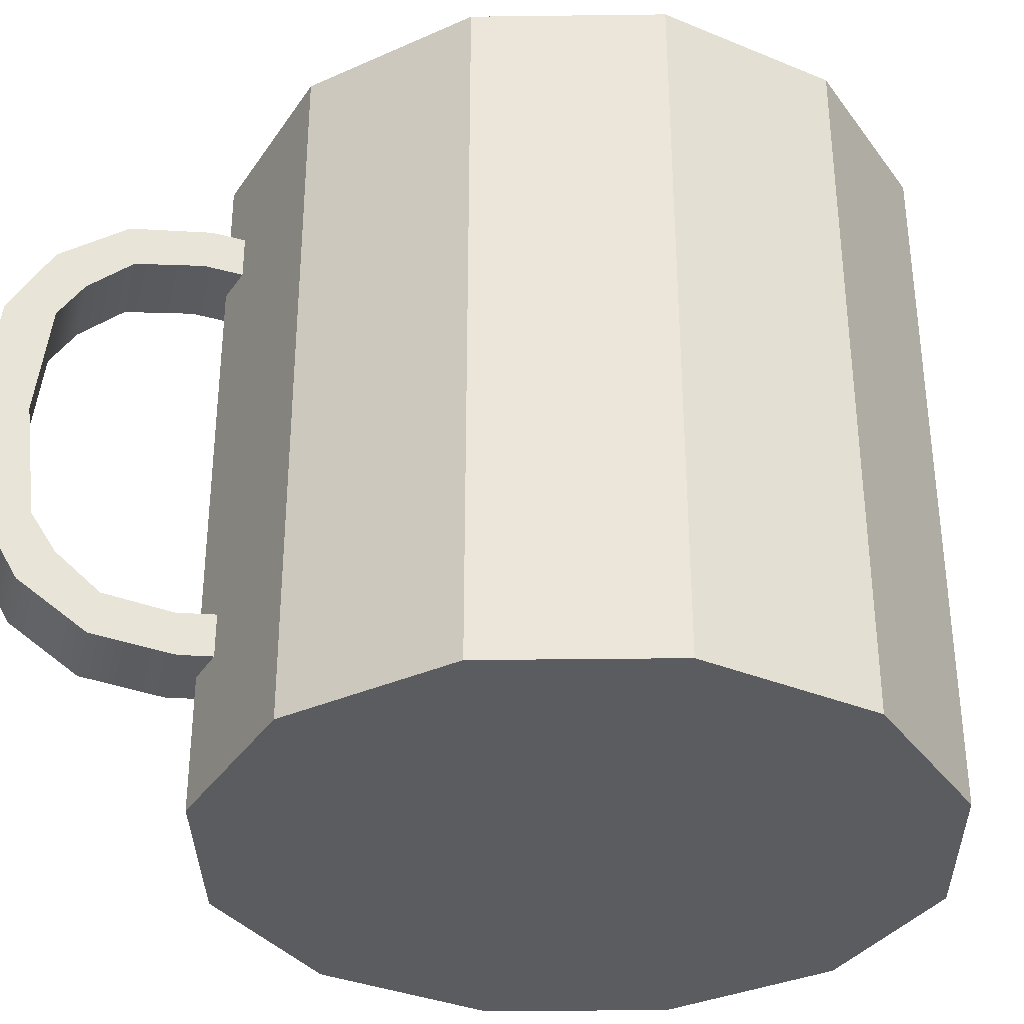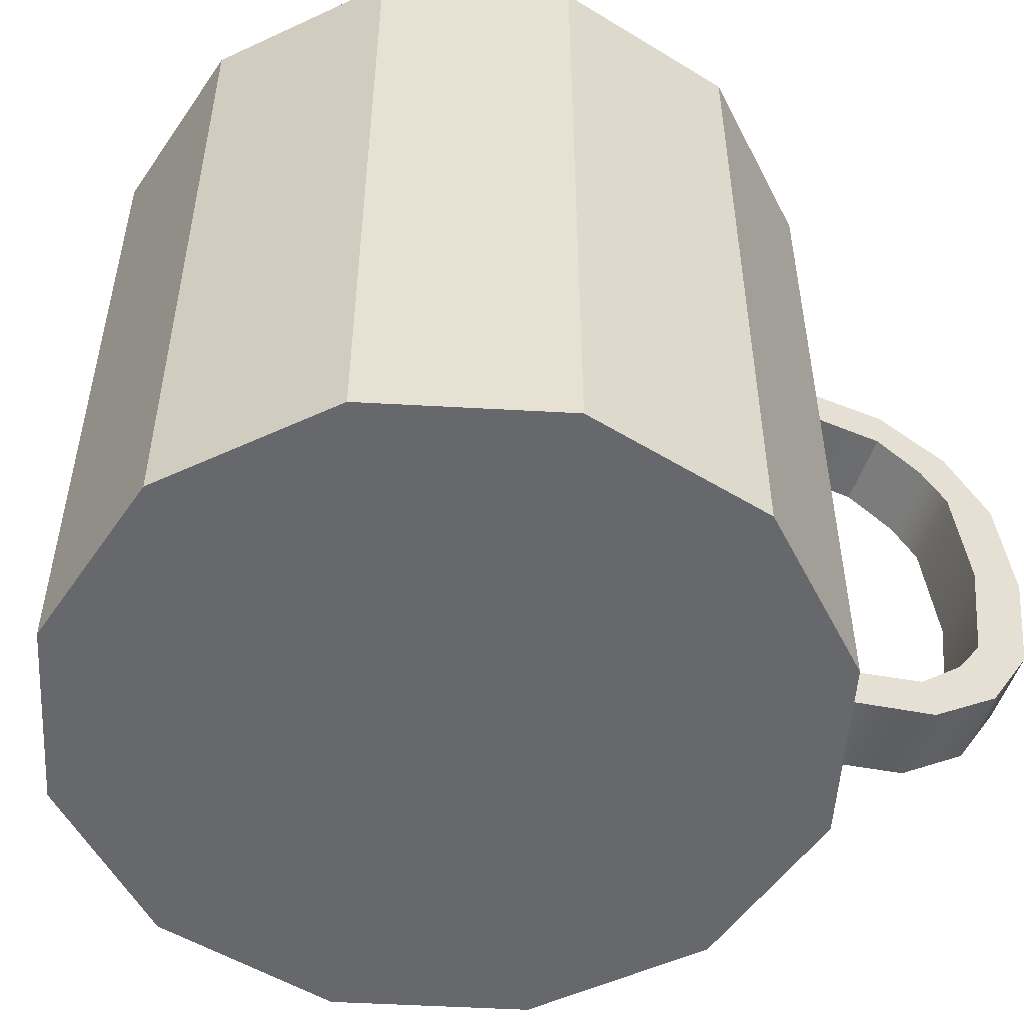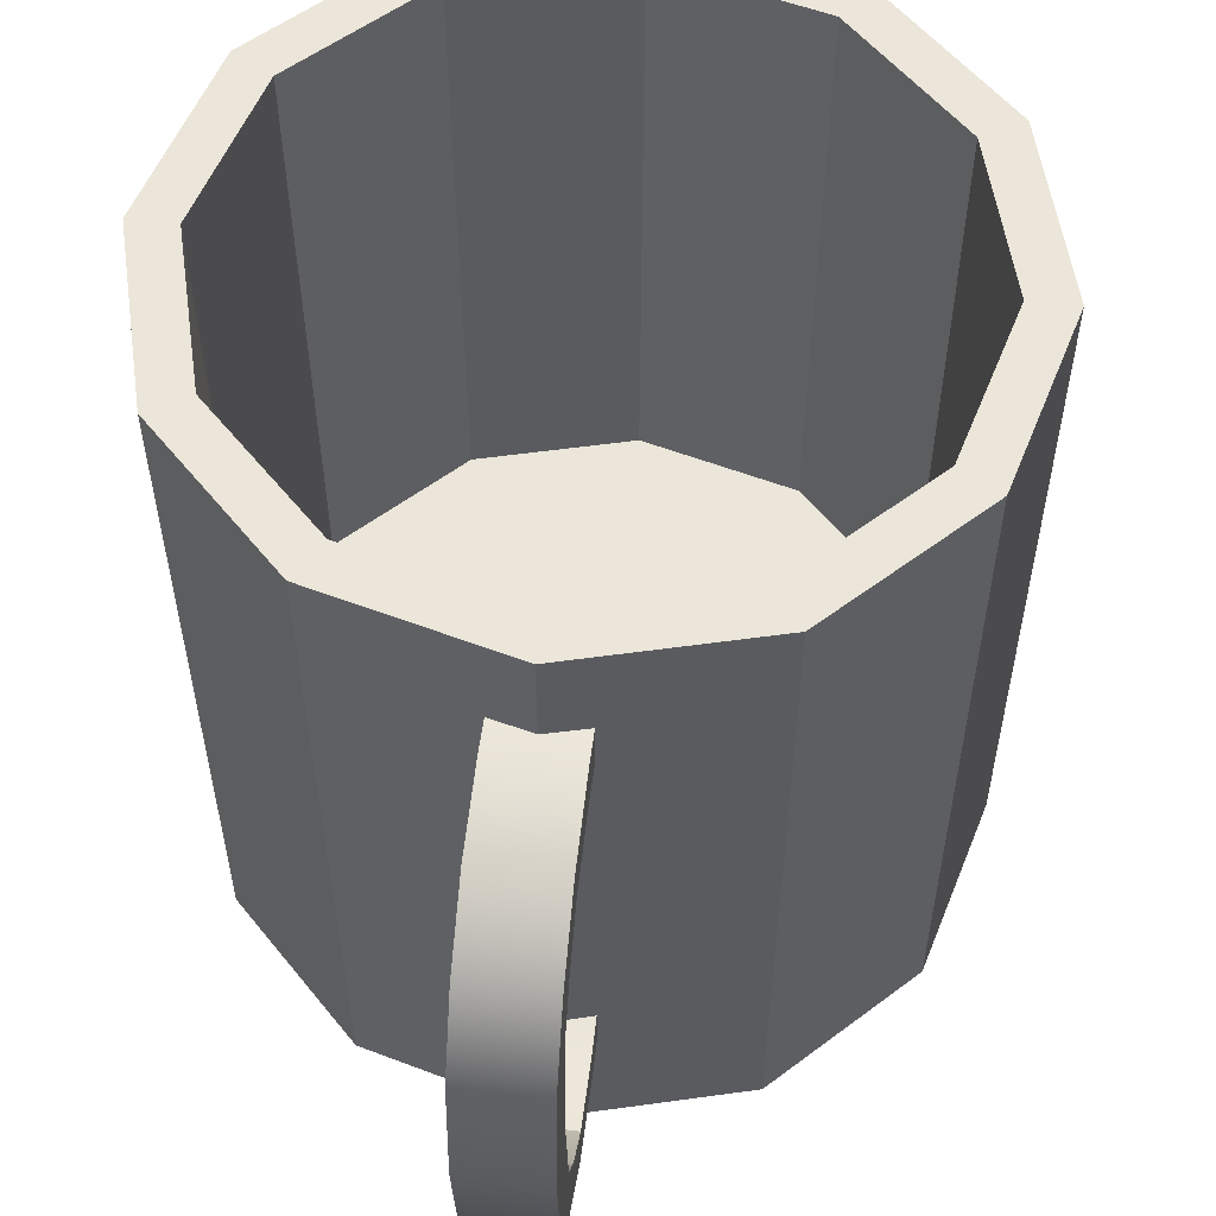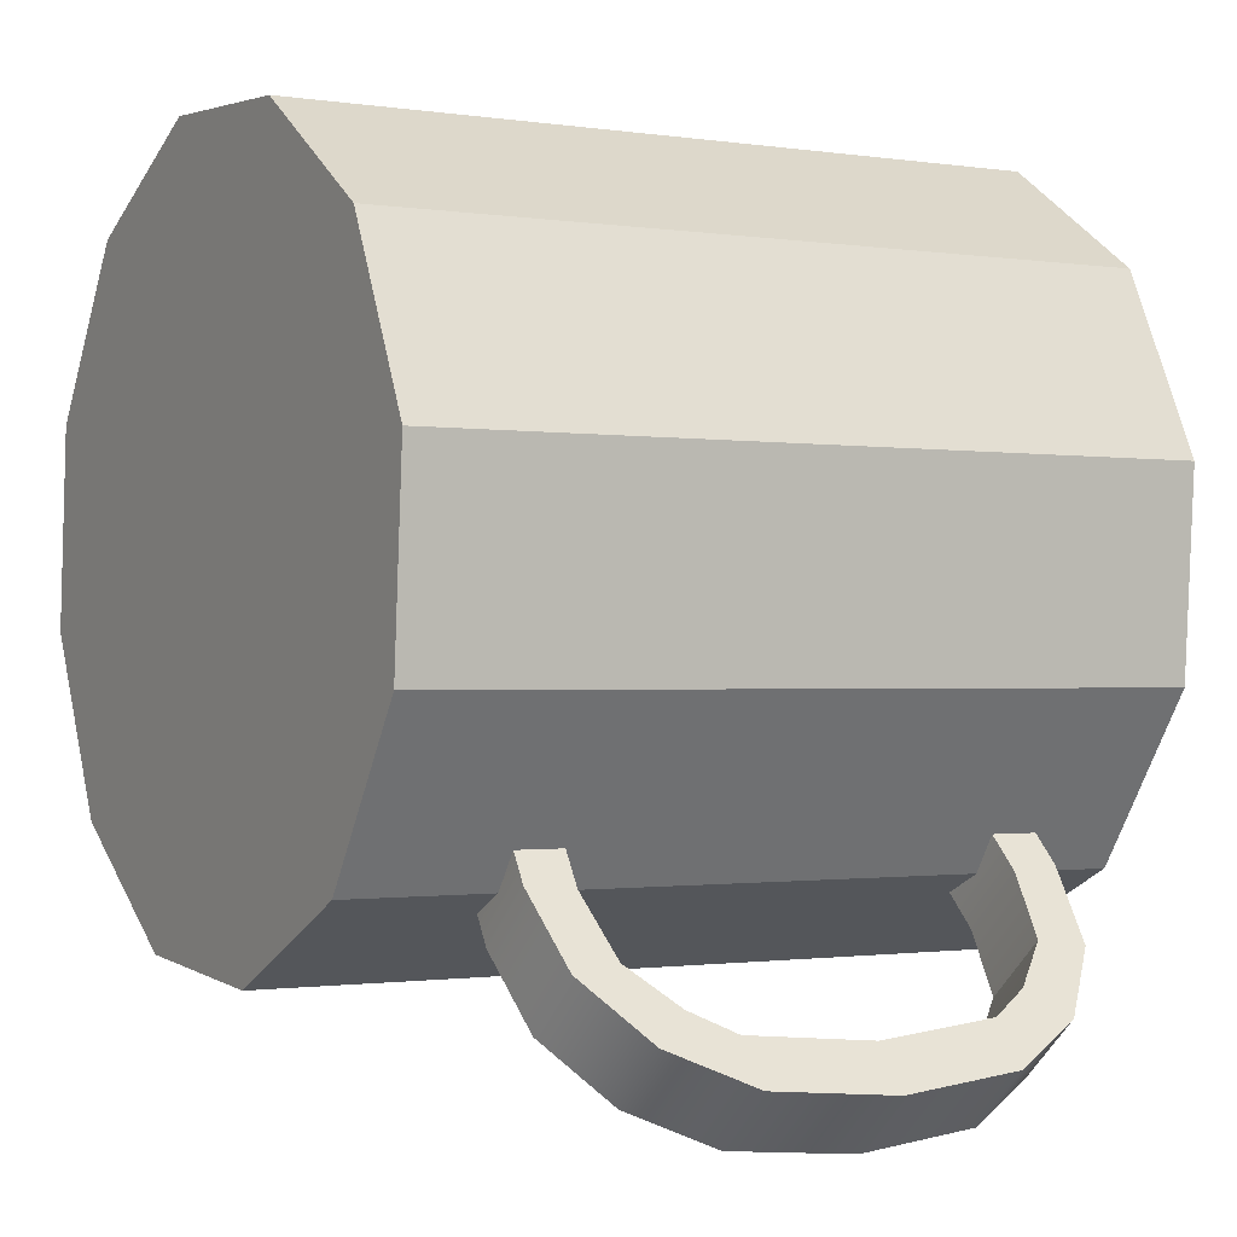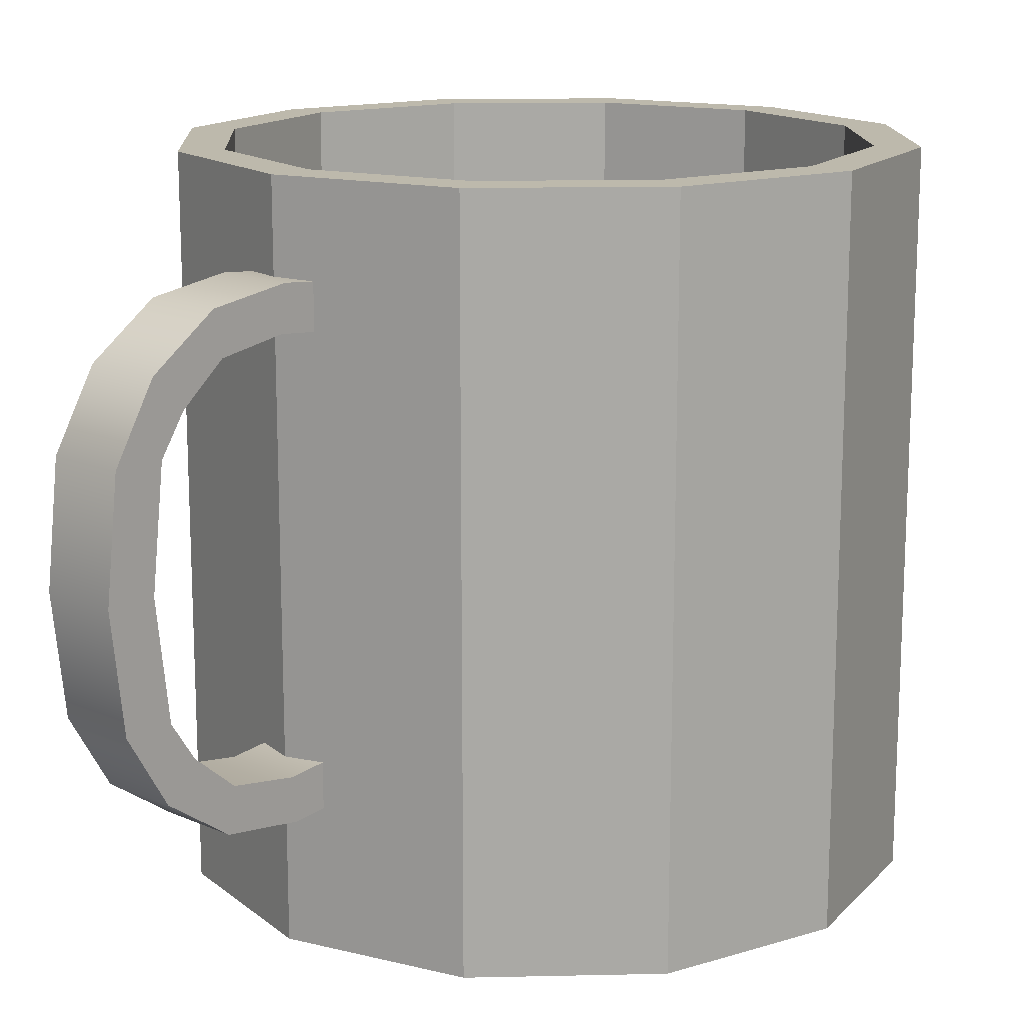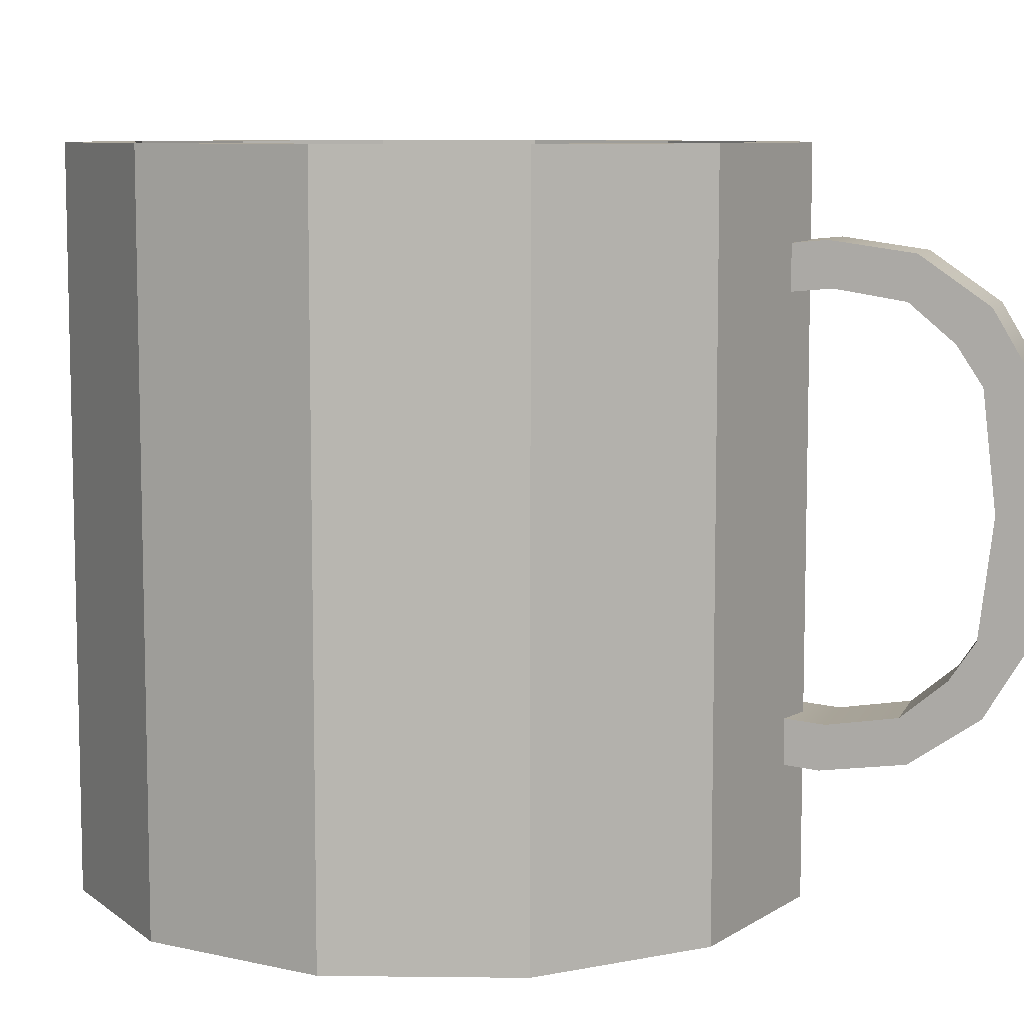
<metadata>
{"format":"obj","ext":"obj","renderer":"f3d","projection":"perspective","resolution":1024,"background":"white","views":[{"elev":-34.3,"azim":-145.0,"up":"+Y"},{"elev":-52.3,"azim":30.6,"up":"+Y"},{"elev":55.8,"azim":145.8,"up":"+Y"},{"elev":-1.0,"azim":60.1,"up":"+Z"},{"elev":15.0,"azim":-178.6,"up":"+Y"},{"elev":8.3,"azim":65.8,"up":"+Y"}]}
</metadata>
<code>
g default
v 0.2154 2.718 -0.1553
v 0.2154 2.831 -0.1553
v 0.1997 2.718 -0.1374
v 0.1997 2.831 -0.1374
v 0.1711 2.718 -0.1622
v 0.1711 2.831 -0.1622
v 0.1868 2.718 -0.1802
v 0.1868 2.831 -0.1802
v 0.1732 2.866 -0.1645
v 0.2018 2.866 -0.1397
v 0.1631 2.849 -0.153
v 0.1917 2.849 -0.1281
v 0.1732 2.683 -0.1645
v 0.2018 2.683 -0.1397
v 0.1917 2.7 -0.1281
v 0.1631 2.7 -0.153
v 0.1516 2.889 -0.1397
v 0.1802 2.889 -0.1148
v 0.149 2.867 -0.1367
v 0.1776 2.867 -0.1119
v 0.1516 2.66 -0.1397
v 0.1802 2.66 -0.1148
v 0.1776 2.682 -0.1119
v 0.149 2.682 -0.1367
v 0.1257 2.894 -0.1098
v 0.1543 2.894 -0.08499
v 0.1273 2.873 -0.1117
v 0.1559 2.873 -0.08685
v 0.1257 2.655 -0.1098
v 0.1543 2.655 -0.08499
v 0.1559 2.676 -0.08685
v 0.1273 2.676 -0.1117
v 0.1108 2.892 -0.09263
v 0.1394 2.892 -0.0678
v 0.1124 2.871 -0.0945
v 0.141 2.871 -0.06966
v 0.1108 2.657 -0.09263
v 0.1394 2.657 -0.0678
v 0.141 2.678 -0.06966
v 0.1124 2.678 -0.0945
v 0.2197 2.775 -0.1603
v 0.1911 2.775 -0.1851
v 0.1754 2.775 -0.1671
v 0.204 2.775 -0.1423
g pCube9 Mug
f 44 41 2 4
f 43 44 4 6
f 42 43 6 8
f 41 42 8 2
f 34 33 35 36
f 37 38 39 40
f 2 8 9 10
f 8 6 11 9
f 6 4 12 11
f 4 2 10 12
f 7 1 14 13
f 1 3 15 14
f 3 5 16 15
f 5 7 13 16
f 10 9 17 18
f 9 11 19 17
f 11 12 20 19
f 12 10 18 20
f 13 14 22 21
f 14 15 23 22
f 15 16 24 23
f 16 13 21 24
f 18 17 25 26
f 17 19 27 25
f 19 20 28 27
f 20 18 26 28
f 21 22 30 29
f 22 23 31 30
f 23 24 32 31
f 24 21 29 32
f 26 25 33 34
f 25 27 35 33
f 27 28 36 35
f 28 26 34 36
f 29 30 38 37
f 30 31 39 38
f 31 32 40 39
f 32 29 37 40
f 7 42 41 1
f 5 43 42 7
f 3 44 43 5
f 1 41 44 3
g default
v 0.05205 2.59 -0.1283
v -0.03745 2.59 -0.122
v -0.1118 2.59 -0.0718
v -0.1511 2.59 0.008867
v -0.1448 2.59 0.09836
v -0.09455 2.59 0.1727
v -0.01389 2.59 0.212
v 0.07561 2.59 0.2057
v 0.15 2.59 0.1555
v 0.1892 2.59 0.07481
v 0.1829 2.59 -0.01469
v 0.1327 2.59 -0.08904
v 0.05205 2.936 -0.1283
v -0.03745 2.936 -0.122
v -0.1118 2.936 -0.0718
v -0.1511 2.936 0.008867
v -0.1448 2.936 0.09836
v -0.09455 2.936 0.1727
v -0.01389 2.936 0.212
v 0.07561 2.936 0.2057
v 0.15 2.936 0.1555
v 0.1892 2.936 0.07481
v 0.1829 2.936 -0.01469
v 0.1327 2.936 -0.08904
v 0.01908 2.59 0.04184
v 0.048 2.936 -0.1074
v -0.03051 2.936 -0.1019
v -0.09573 2.936 -0.05784
v -0.1302 2.936 0.01291
v -0.1246 2.936 0.09142
v -0.0806 2.936 0.1566
v -0.00984 2.936 0.1911
v 0.06867 2.936 0.1856
v 0.1339 2.936 0.1415
v 0.1683 2.936 0.07076
v 0.1628 2.936 -0.007751
v 0.1188 2.936 -0.07297
v 0.048 2.633 -0.1074
v -0.03051 2.633 -0.1019
v 0.01908 2.633 0.04184
v -0.09573 2.633 -0.05784
v -0.1302 2.633 0.01291
v -0.1246 2.633 0.09142
v -0.0806 2.633 0.1566
v -0.00984 2.633 0.1911
v 0.06867 2.633 0.1856
v 0.1339 2.633 0.1415
v 0.1683 2.633 0.07076
v 0.1628 2.633 -0.007751
v 0.1188 2.633 -0.07297
g Mug pCylinder16
f 45 46 58 57
f 46 47 59 58
f 47 48 60 59
f 48 49 61 60
f 49 50 62 61
f 50 51 63 62
f 51 52 64 63
f 52 53 65 64
f 53 54 66 65
f 54 55 67 66
f 55 56 68 67
f 56 45 57 68
f 46 45 69
f 47 46 69
f 48 47 69
f 49 48 69
f 50 49 69
f 51 50 69
f 52 51 69
f 53 52 69
f 54 53 69
f 55 54 69
f 56 55 69
f 45 56 69
f 82 83 84
f 83 85 84
f 85 86 84
f 86 87 84
f 87 88 84
f 88 89 84
f 89 90 84
f 90 91 84
f 91 92 84
f 92 93 84
f 93 94 84
f 94 82 84
f 57 58 71 70
f 58 59 72 71
f 59 60 73 72
f 60 61 74 73
f 61 62 75 74
f 62 63 76 75
f 63 64 77 76
f 64 65 78 77
f 65 66 79 78
f 66 67 80 79
f 67 68 81 80
f 68 57 70 81
f 70 71 83 82
f 71 72 85 83
f 72 73 86 85
f 73 74 87 86
f 74 75 88 87
f 75 76 89 88
f 76 77 90 89
f 77 78 91 90
f 78 79 92 91
f 79 80 93 92
f 80 81 94 93
f 81 70 82 94

</code>
